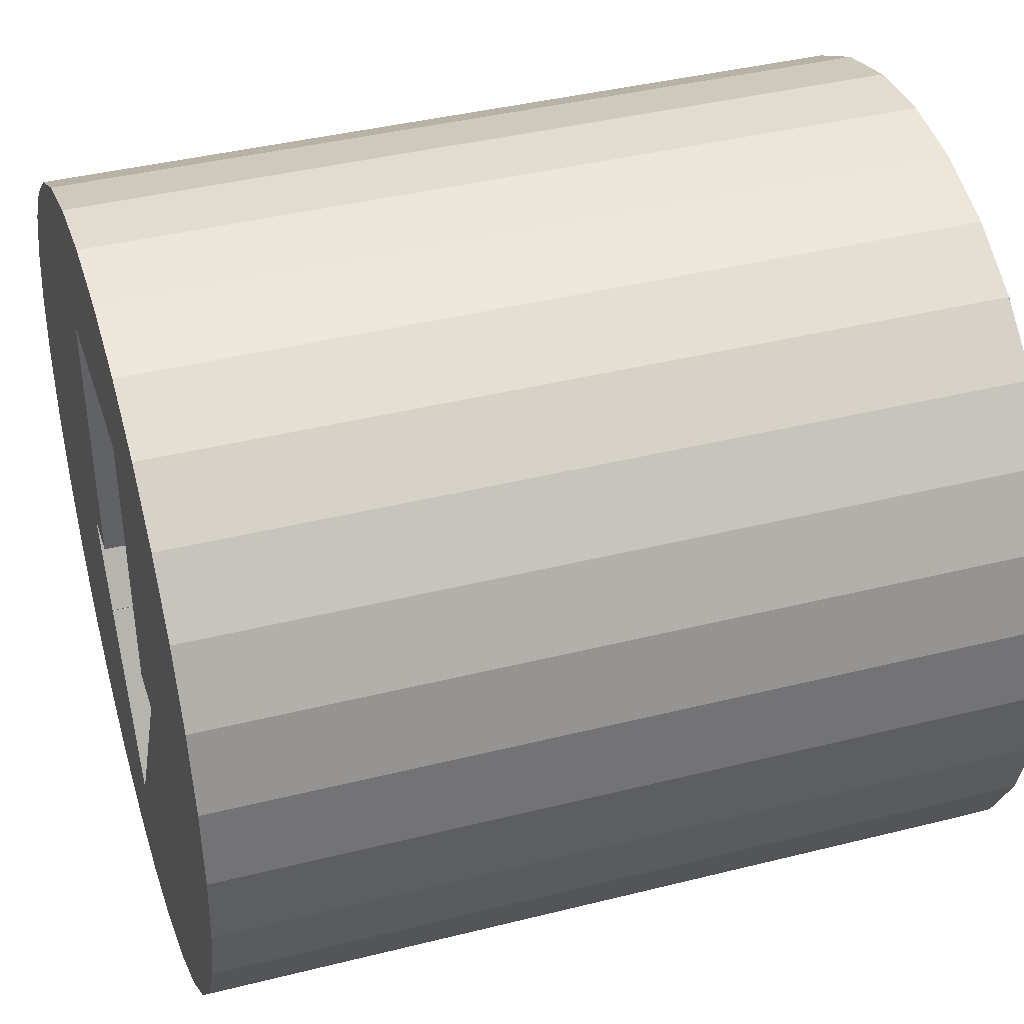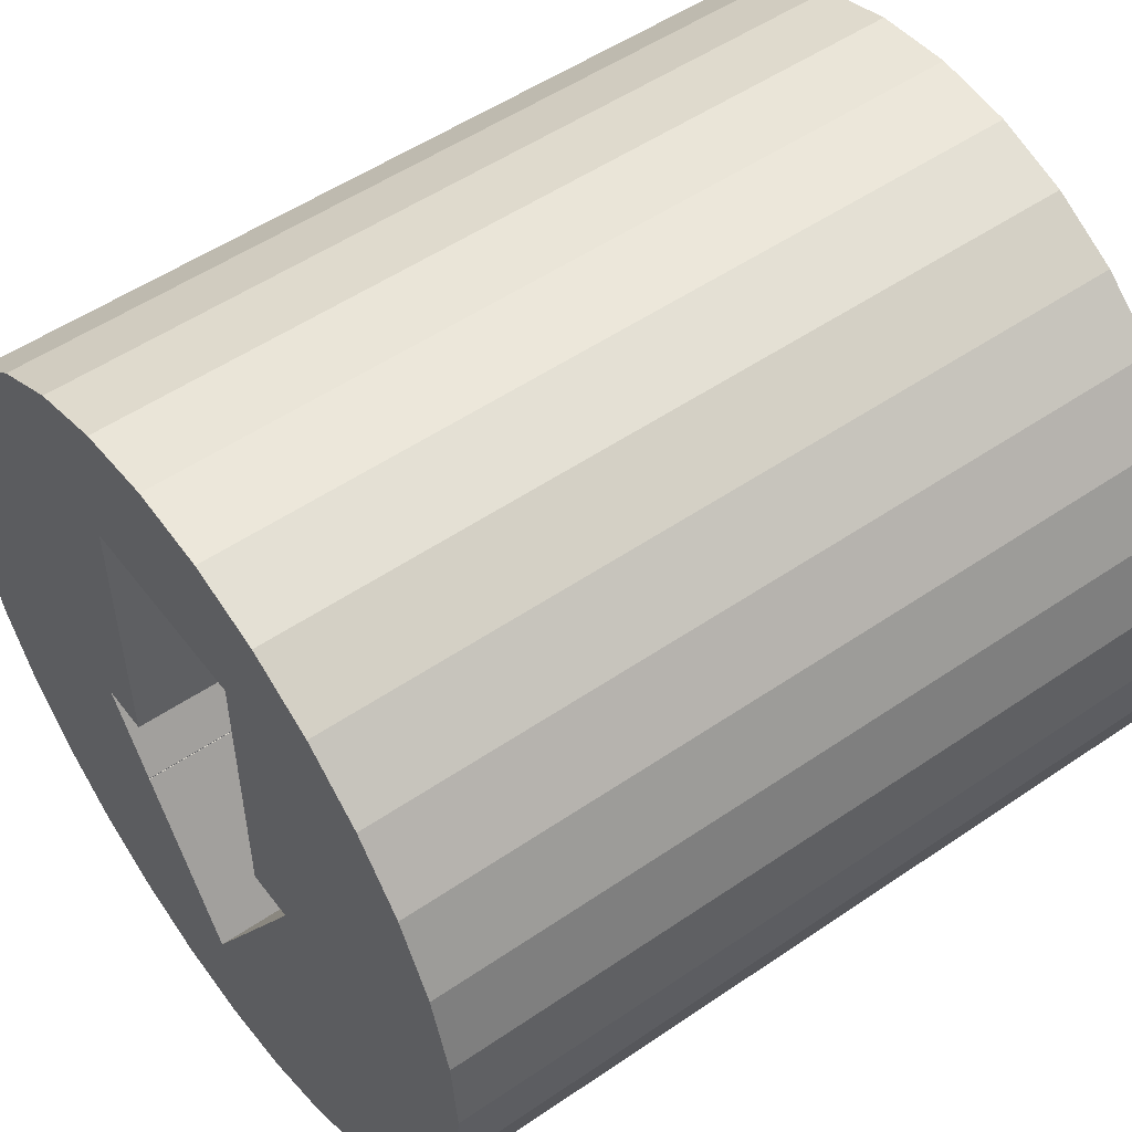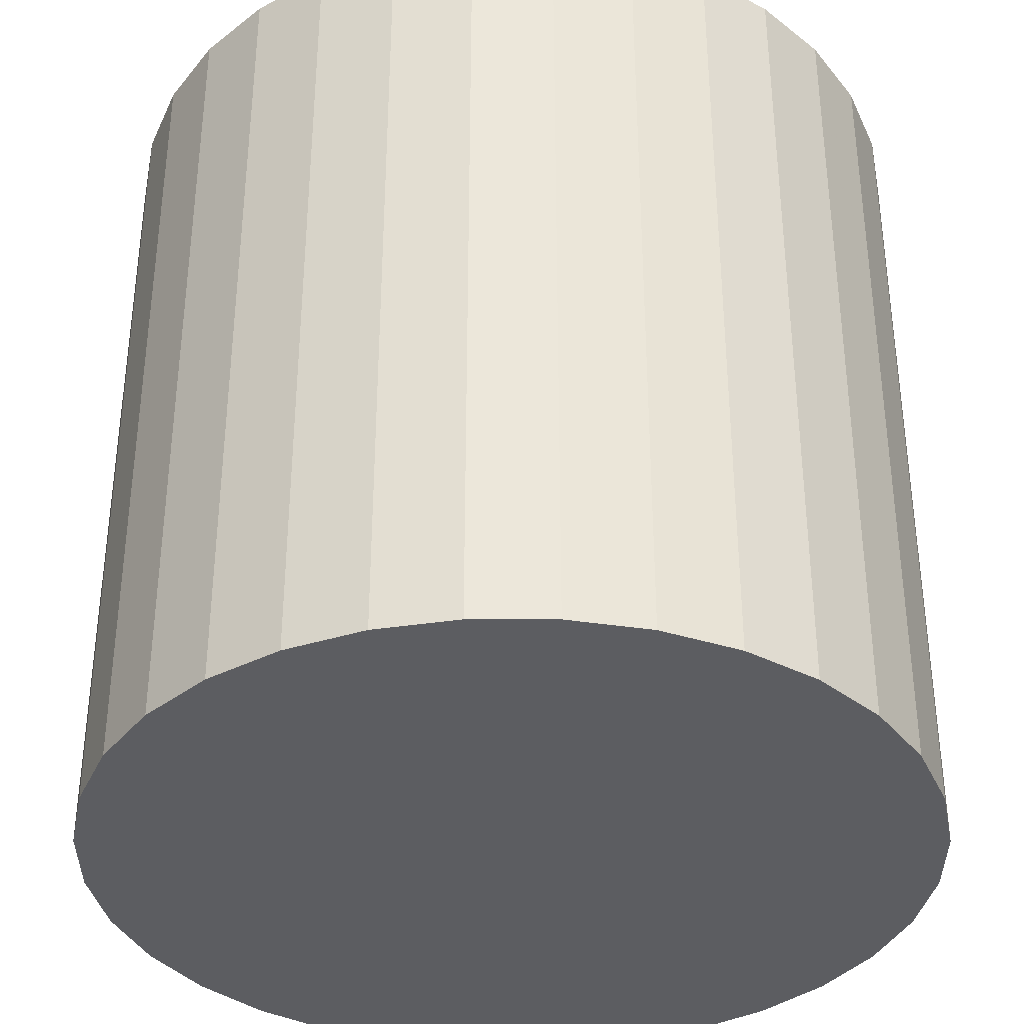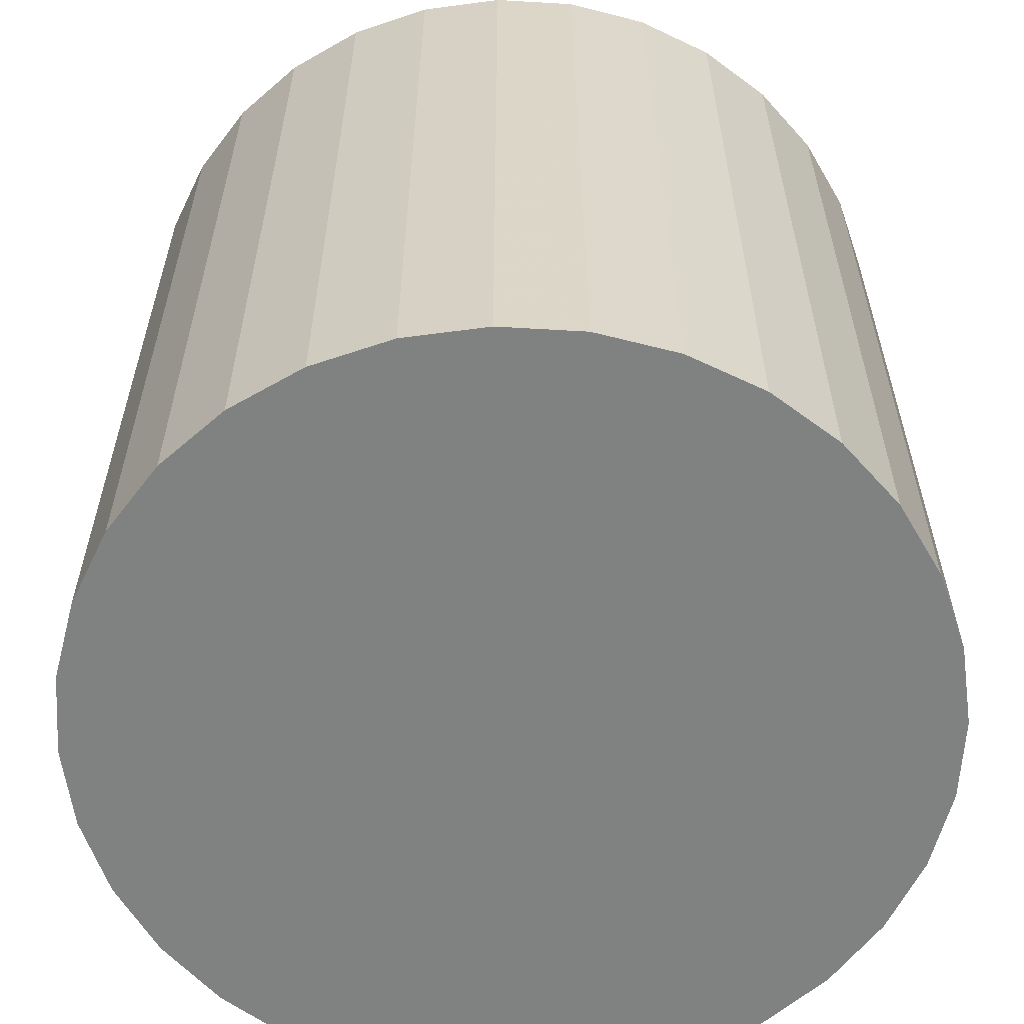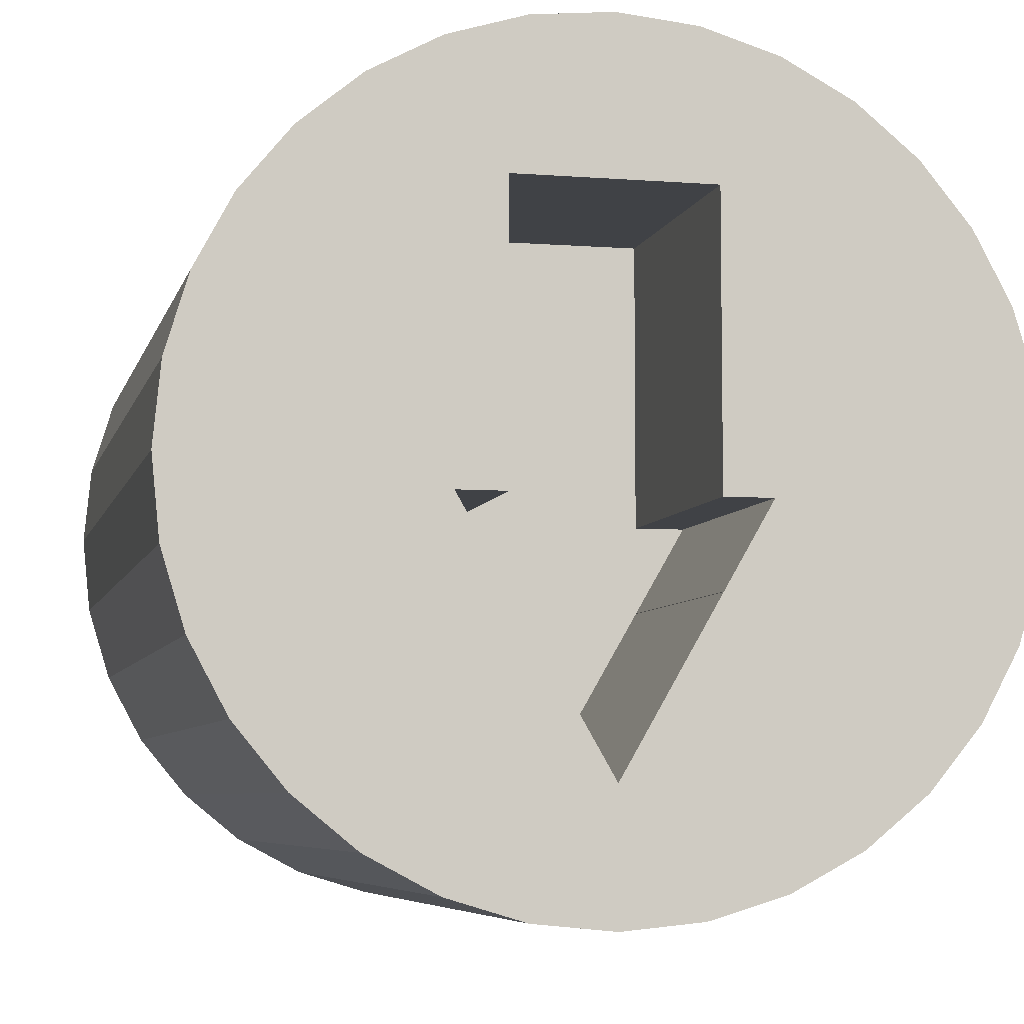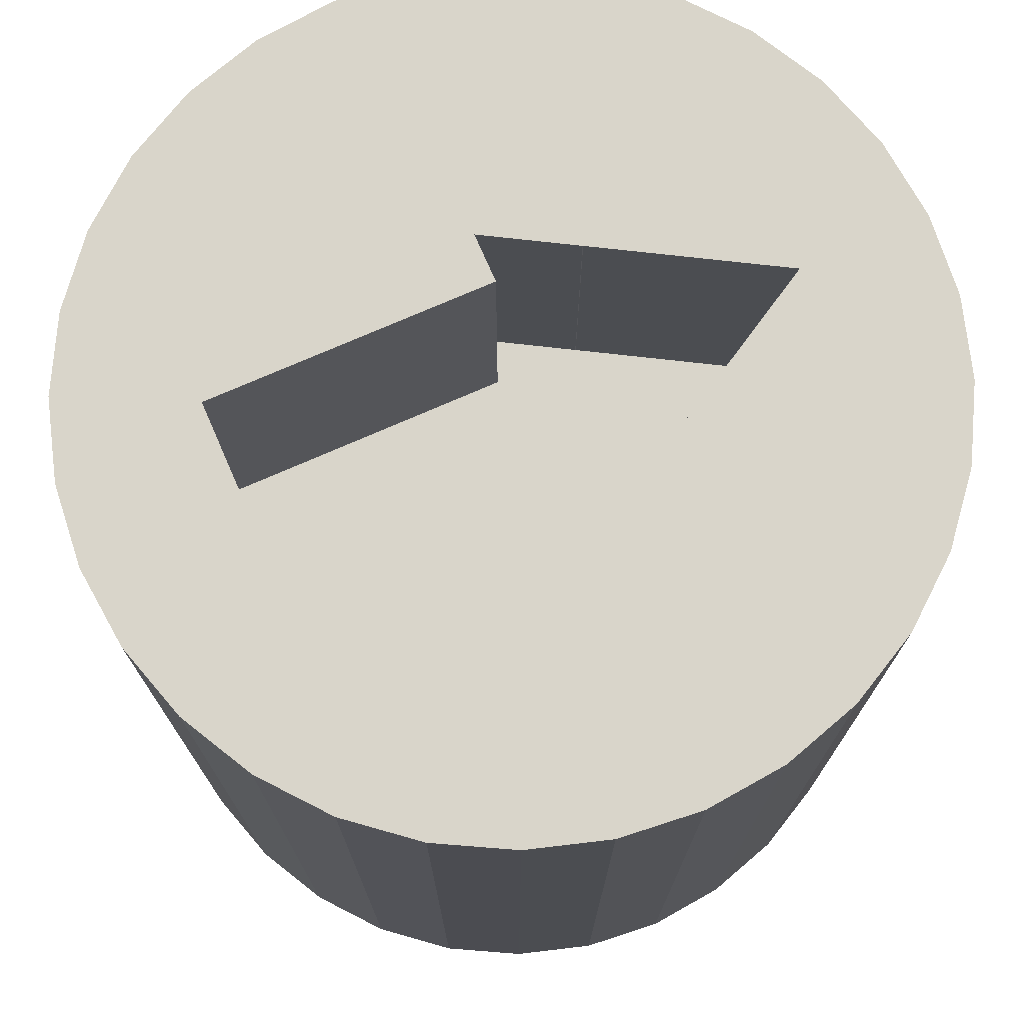
<metadata>
{"format":"obj","ext":"obj","renderer":"f3d","projection":"perspective","resolution":1024,"background":"white","views":[{"elev":40.1,"azim":-107.2,"up":"+Z"},{"elev":52.6,"azim":-126.3,"up":"+Z"},{"elev":-36.4,"azim":-50.7,"up":"+Y"},{"elev":-60.3,"azim":137.2,"up":"+Y"},{"elev":-6.2,"azim":166.9,"up":"+Z"},{"elev":74.5,"azim":66.4,"up":"+Y"}]}
</metadata>
<code>
v 0 -0.038 -0.038
v -0.009072 0.0114 0.02377
v 0 0.038 -0.038
v 0.01361 0.0114 -0.002514
v 0.007413 -0.038 -0.03727
v 0.007413 0.038 -0.03727
v 0.01454 -0.038 -0.03511
v -0.009072 0.0114 -0.01043
v 0.01454 0.038 -0.03511
v -0.01361 0.0114 -0.002514
v 0.02111 -0.038 -0.0316
v 0.02111 0.038 -0.0316
v 0.02687 -0.038 -0.02687
v 0.009072 0.0114 0.02377
v -0 0.0114 -0.02609
v 0.02687 0.038 -0.02687
v 0.0316 -0.038 -0.02111
v 0.0316 0.038 -0.02111
v 0.03511 -0.038 -0.01454
v 0.009072 0.0114 -0.01043
v 0.03511 0.038 -0.01454
v 0.03727 -0.038 -0.007413
v 0.03727 0.038 -0.007413
v 0.038 -0.038 0
v -0.009072 0.0114 -0.002514
v -0.009072 0.0114 -0.01038
v 0.038 0.038 0
v 0.03727 -0.038 0.007413
v 0.03727 0.038 0.007413
v 0.009043 0.0114 -0.01043
v 0.03511 -0.038 0.01454
v 0.03511 0.038 0.01454
v -0.009043 0.0114 -0.01043
v 0.0316 -0.038 0.02111
v 0.0316 0.038 0.02111
v 0.02687 -0.038 0.02687
v 0.009072 0.0114 -0.002514
v 0.02687 0.038 0.02687
v 0.009072 0.0114 -0.01038
v 0.02111 -0.038 0.0316
v 0.02111 0.038 0.0316
v 0.01454 -0.038 0.03511
v 0.01454 0.038 0.03511
v 0.007413 -0.038 0.03727
v 0.007413 0.038 0.03727
v 0 -0.038 0.038
v 0 0.038 0.038
v -0.007413 -0.038 0.03727
v -0.007413 0.038 0.03727
v -0.01454 -0.038 0.03511
v -0.01454 0.038 0.03511
v -0.02111 -0.038 0.0316
v -0.02111 0.038 0.0316
v -0.02687 -0.038 0.02687
v -0.02687 0.038 0.02687
v -0.0316 -0.038 0.02111
v -0.0316 0.038 0.02111
v -0.03511 -0.038 0.01454
v -0.03511 0.038 0.01454
v -0.03727 -0.038 0.007413
v -0.03727 0.038 0.007413
v -0.038 -0.038 0
v -0.038 0.038 0
v -0.03727 -0.038 -0.007413
v -0.03727 0.038 -0.007413
v -0.03511 -0.038 -0.01454
v -0.03511 0.038 -0.01454
v -0.0316 -0.038 -0.02111
v -0.0316 0.038 -0.02111
v -0.02687 -0.038 -0.02687
v -0.02687 0.038 -0.02687
v -0.02111 -0.038 -0.0316
v -0.02111 0.038 -0.0316
v -0.01454 -0.038 -0.03511
v -0.01454 0.038 -0.03511
v -0.007413 -0.038 -0.03727
v -0.007413 0.038 -0.03727
v -0.01361 0.038 -0.002514
v -0.009072 0.038 -0.002514
v -0.009072 0.038 -0.01038
v -0.009072 0.038 -0.01043
v -0 0.038 -0.02609
v -0.009043 0.038 -0.01043
v -0.009072 0.038 0.02377
v 0.009043 0.038 -0.01043
v 0.009072 0.038 0.02377
v 0.01361 0.038 -0.002514
v 0.009072 0.038 -0.002514
v 0.009072 0.038 -0.01038
v 0.009072 0.038 -0.01043
f 1 3 6
f 1 6 5
f 5 6 9
f 5 9 7
f 7 9 12
f 7 12 11
f 11 12 16
f 11 16 13
f 13 16 18
f 13 18 17
f 17 18 21
f 17 21 19
f 19 21 23
f 19 23 22
f 22 23 27
f 22 27 24
f 24 27 29
f 24 29 28
f 28 29 32
f 28 32 31
f 31 32 35
f 31 35 34
f 34 35 38
f 34 38 36
f 36 38 41
f 36 41 40
f 40 41 43
f 40 43 42
f 42 43 45
f 42 45 44
f 44 45 47
f 44 47 46
f 46 47 49
f 46 49 48
f 48 49 51
f 48 51 50
f 50 51 53
f 50 53 52
f 52 53 55
f 52 55 54
f 54 55 57
f 54 57 56
f 56 57 59
f 56 59 58
f 58 59 61
f 58 61 60
f 60 61 63
f 60 63 62
f 62 63 65
f 62 65 64
f 64 65 67
f 64 67 66
f 66 67 69
f 66 69 68
f 68 69 71
f 68 71 70
f 70 71 73
f 70 73 72
f 72 73 75
f 72 75 74
f 78 80 65
f 65 80 81
f 65 81 67
f 67 81 83
f 67 83 69
f 69 83 82
f 69 82 71
f 71 82 73
f 3 77 6
f 6 77 75
f 6 75 9
f 9 75 73
f 9 73 82
f 59 57 84
f 84 57 55
f 84 55 51
f 51 55 53
f 84 79 63
f 84 63 61
f 84 61 59
f 78 65 63
f 78 63 79
f 32 29 86
f 86 29 27
f 86 27 87
f 87 27 23
f 87 23 89
f 89 23 90
f 16 82 18
f 18 82 85
f 18 85 21
f 21 85 90
f 21 90 23
f 12 9 82
f 12 82 16
f 43 41 51
f 51 41 38
f 51 38 86
f 86 38 35
f 86 35 32
f 49 47 45
f 49 45 43
f 49 43 51
f 51 86 84
f 86 87 88
f 74 75 77
f 74 77 76
f 76 77 3
f 76 3 1
f 76 1 5
f 76 5 7
f 76 7 11
f 76 11 13
f 76 13 17
f 76 17 19
f 76 19 22
f 76 22 24
f 76 24 28
f 76 28 31
f 76 31 34
f 76 34 36
f 76 36 40
f 76 40 42
f 76 42 44
f 76 44 46
f 76 46 48
f 76 48 50
f 76 50 52
f 76 52 54
f 76 54 56
f 76 56 58
f 76 58 60
f 76 60 62
f 76 62 64
f 76 64 66
f 76 66 68
f 76 68 70
f 76 70 72
f 76 72 74
f 80 26 8
f 80 8 81
f 84 2 25
f 84 25 79
f 85 30 20
f 85 20 90
f 81 8 33
f 81 33 83
f 37 14 86
f 37 86 88
f 20 39 89
f 20 89 90
f 14 2 84
f 14 84 86
f 37 25 2
f 37 2 14
f 39 20 30
f 8 26 33
f 30 33 26
f 30 26 25
f 30 25 37
f 30 37 39
f 25 10 78
f 25 78 79
f 4 37 88
f 4 88 87
f 83 33 15
f 83 15 82
f 78 10 26
f 78 26 80
f 39 4 87
f 39 87 89
f 15 30 85
f 15 85 82
f 10 25 26
f 39 37 4
f 30 15 33

</code>
